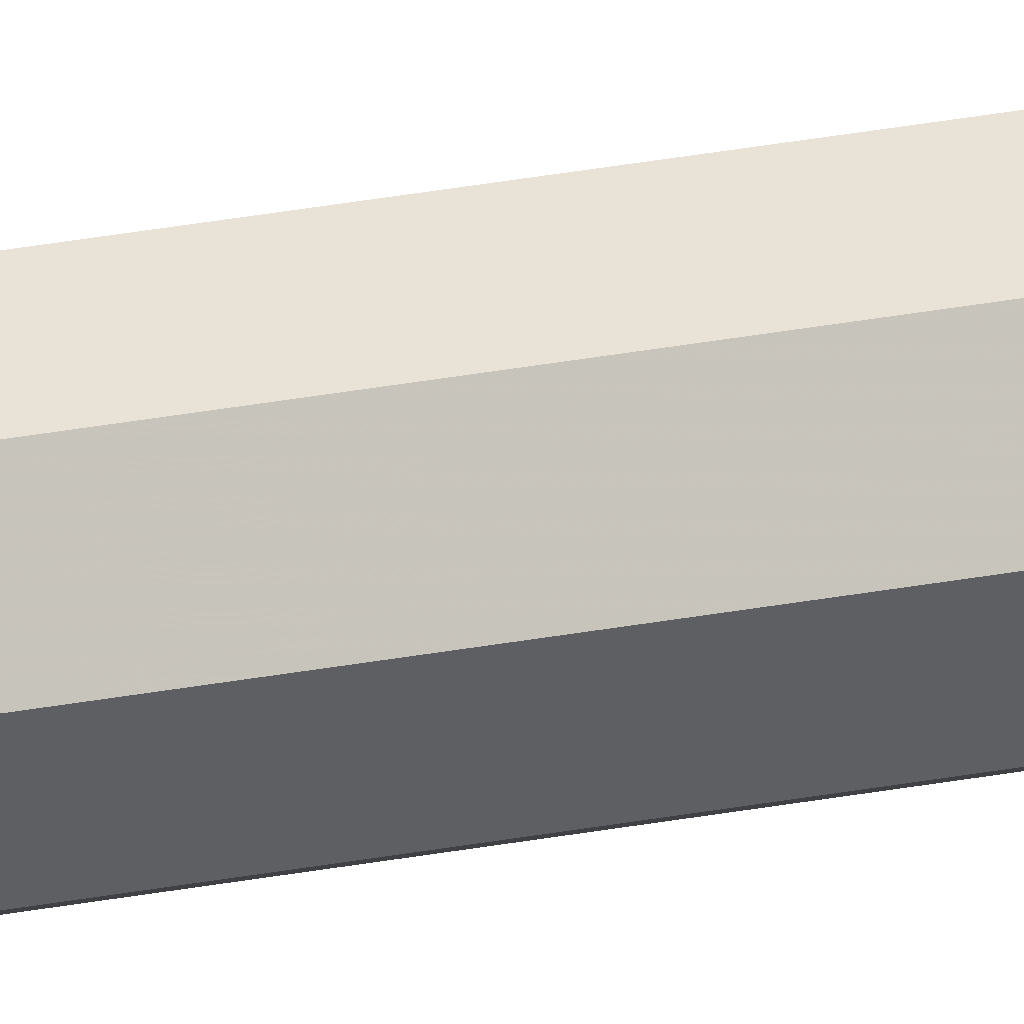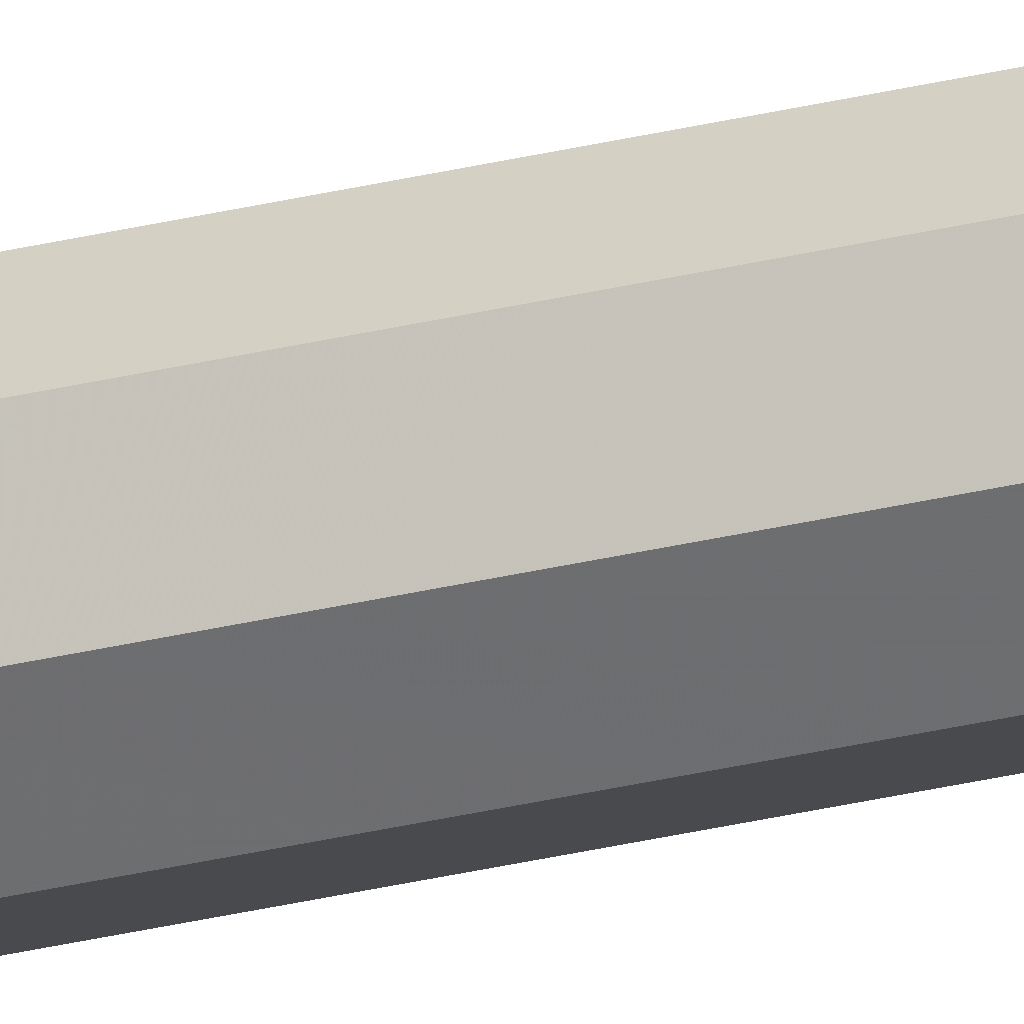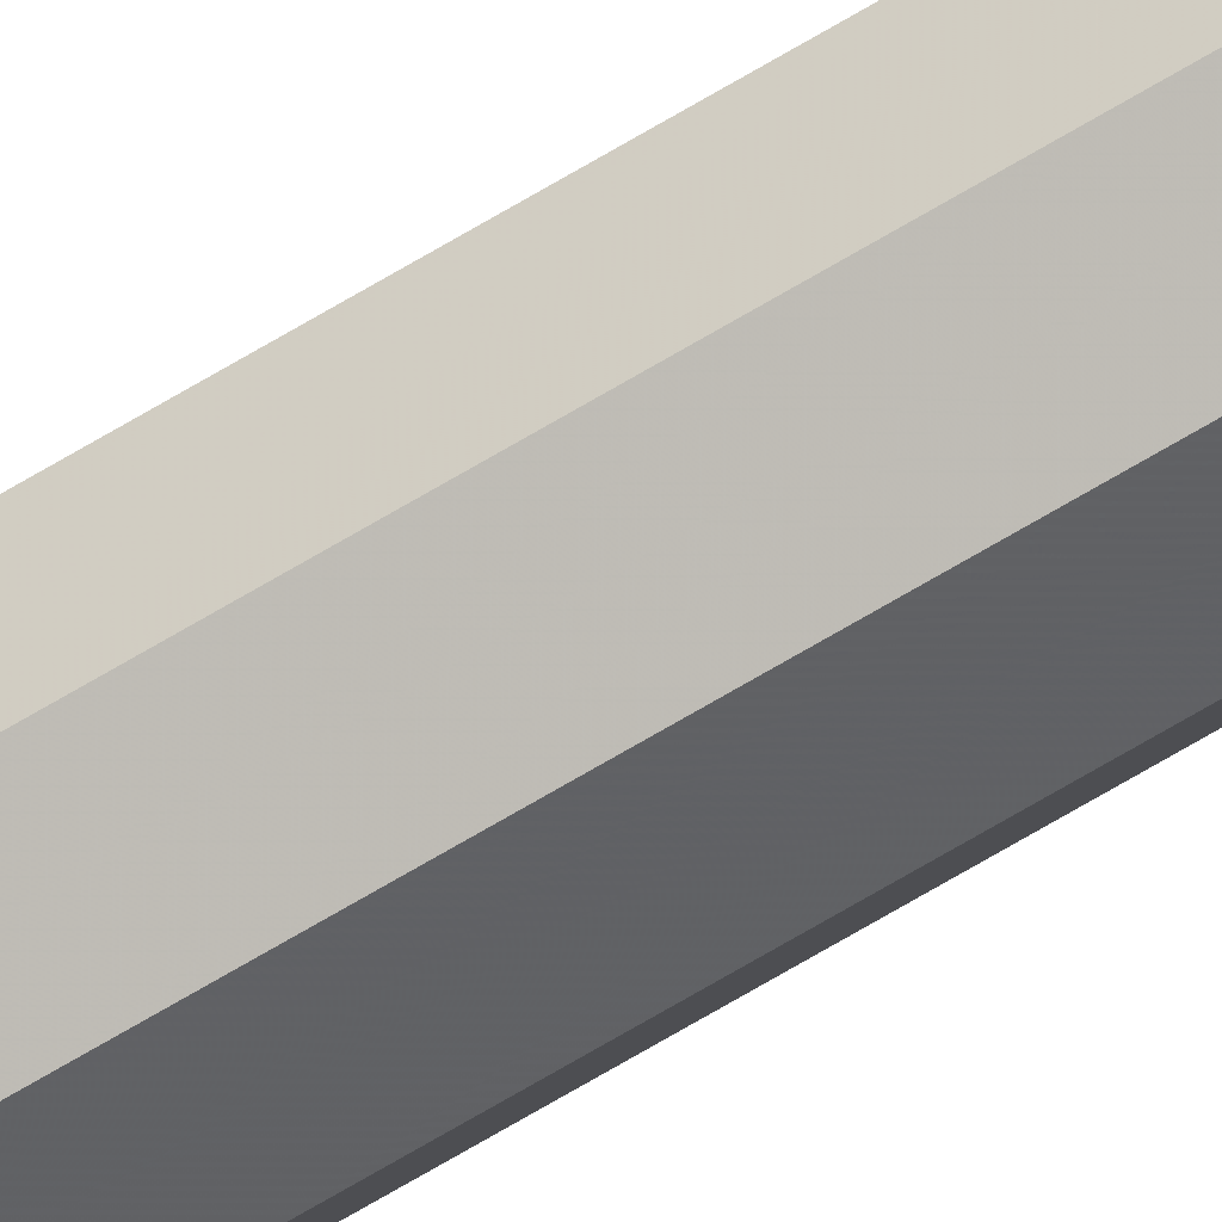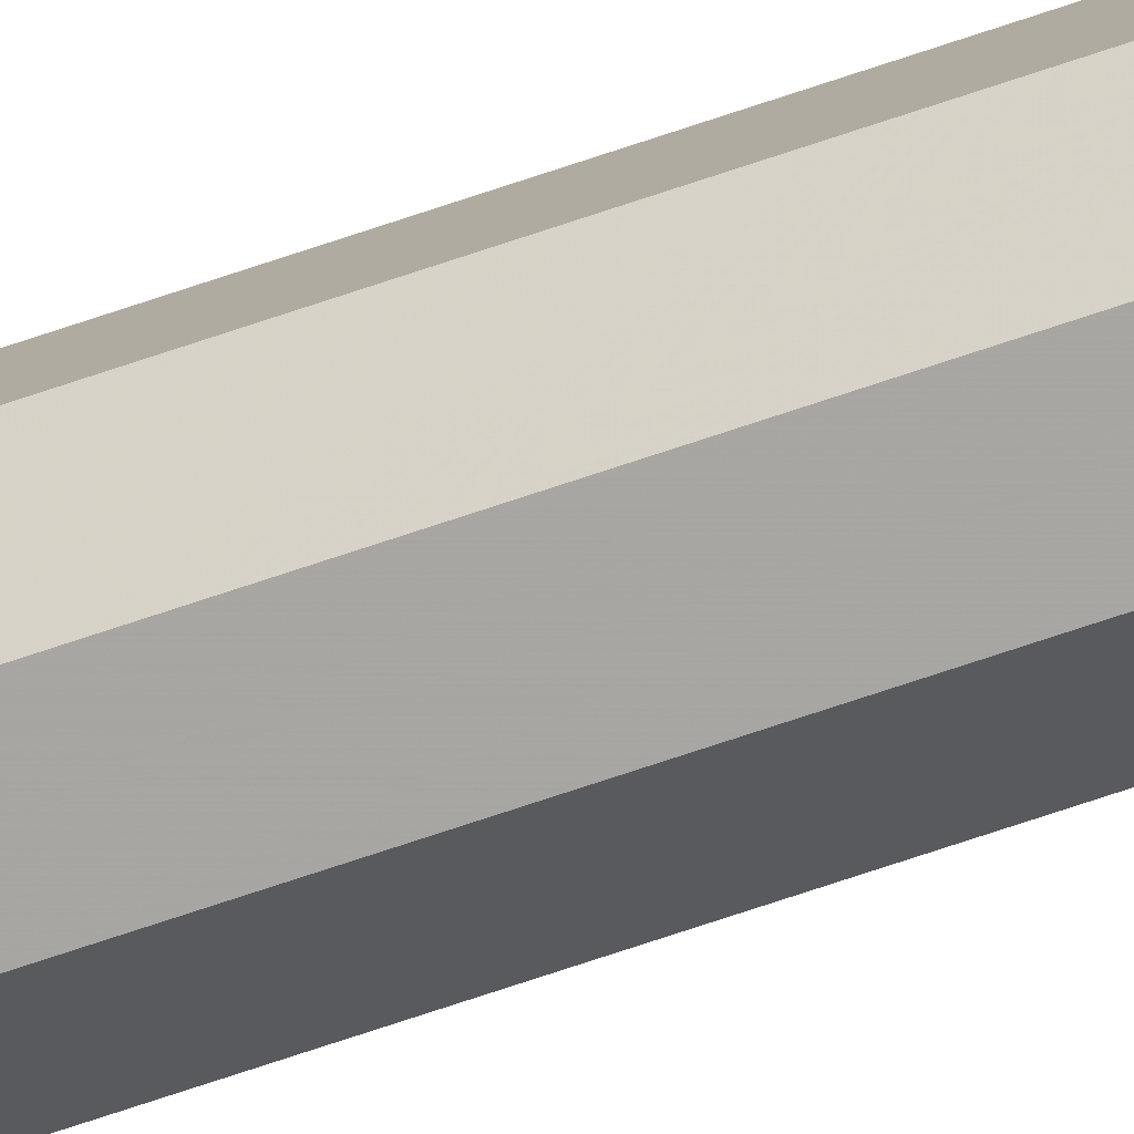
<metadata>
{"format":"obj","ext":"obj","renderer":"f3d","projection":"perspective","resolution":1024,"background":"white","views":[{"elev":19.9,"azim":67.8,"up":"+Z"},{"elev":-33.6,"azim":108.0,"up":"+Z"},{"elev":-69.5,"azim":-59.1,"up":"+Z"},{"elev":-54.9,"azim":-68.6,"up":"+Z"}]}
</metadata>
<code>
v 0.1 6.2 0
v 0.07071 6.271 0
v 0.07071 6.2 0.07071
v 0 6.271 0.07071
v 0 6.2 0.1
v 0.07071 6.2 0.07071
v 0.07071 6.271 0
v 0 6.271 0.07071
v 0.07071 6.2 0.07071
v 0 6.3 0
v 0 6.271 0.07071
v 0.07071 6.271 0
v 0.1 6.2 0
v 0.07071 6.271 0
v 0.07071 6.2 -0.07071
v 0 6.271 -0.07071
v 0 6.2 -0.1
v 0.07071 6.2 -0.07071
v 0.07071 6.271 0
v 0 6.271 -0.07071
v 0.07071 6.2 -0.07071
v 0 6.3 0
v 0 6.271 -0.07071
v 0.07071 6.271 0
v -0.1 6.2 0
v -0.07071 6.271 0
v -0.07071 6.2 0.07071
v 0 6.271 0.07071
v 0 6.2 0.1
v -0.07071 6.2 0.07071
v -0.07071 6.271 0
v 0 6.271 0.07071
v -0.07071 6.2 0.07071
v 0 6.3 0
v 0 6.271 0.07071
v -0.07071 6.271 0
v -0.1 6.2 0
v -0.07071 6.271 0
v -0.07071 6.2 -0.07071
v 0 6.271 -0.07071
v 0 6.2 -0.1
v -0.07071 6.2 -0.07071
v -0.07071 6.271 0
v 0 6.271 -0.07071
v -0.07071 6.2 -0.07071
v 0 6.3 0
v 0 6.271 -0.07071
v -0.07071 6.271 0
v 0.07071 6.2 0.07071
v 0.1 6.2 0
v 0.1 -6.2 0
v 0.07071 -6.2 0.07071
v 0 6.2 0.1
v 0.07071 6.2 0.07071
v 0.07071 -6.2 0.07071
v 0 -6.2 0.1
v -0.07071 6.2 0.07071
v 0 6.2 0.1
v 0 -6.2 0.1
v -0.07071 -6.2 0.07071
v -0.1 6.2 0
v -0.07071 6.2 0.07071
v -0.07071 -6.2 0.07071
v -0.1 -6.2 0
v -0.07071 6.2 -0.07071
v -0.1 6.2 0
v -0.1 -6.2 0
v -0.07071 -6.2 -0.07071
v 0 6.2 -0.1
v -0.07071 6.2 -0.07071
v -0.07071 -6.2 -0.07071
v 0 -6.2 -0.1
v 0.07071 6.2 -0.07071
v 0 6.2 -0.1
v 0 -6.2 -0.1
v 0.07071 -6.2 -0.07071
v 0.1 6.2 0
v 0.07071 6.2 -0.07071
v 0.07071 -6.2 -0.07071
v 0.1 -6.2 0
v 0.1 -6.2 0
v 0.07071 -6.271 0
v 0.07071 -6.2 0.07071
v 0 -6.271 0.07071
v 0 -6.2 0.1
v 0.07071 -6.2 0.07071
v 0.07071 -6.271 0
v 0 -6.271 0.07071
v 0.07071 -6.2 0.07071
v 0 -6.3 0
v 0 -6.271 0.07071
v 0.07071 -6.271 0
v 0.1 -6.2 0
v 0.07071 -6.271 0
v 0.07071 -6.2 -0.07071
v 0 -6.271 -0.07071
v 0 -6.2 -0.1
v 0.07071 -6.2 -0.07071
v 0.07071 -6.271 0
v 0 -6.271 -0.07071
v 0.07071 -6.2 -0.07071
v 0 -6.3 0
v 0 -6.271 -0.07071
v 0.07071 -6.271 0
v -0.1 -6.2 0
v -0.07071 -6.271 0
v -0.07071 -6.2 0.07071
v 0 -6.271 0.07071
v 0 -6.2 0.1
v -0.07071 -6.2 0.07071
v -0.07071 -6.271 0
v 0 -6.271 0.07071
v -0.07071 -6.2 0.07071
v 0 -6.3 0
v 0 -6.271 0.07071
v -0.07071 -6.271 0
v -0.1 -6.2 0
v -0.07071 -6.271 0
v -0.07071 -6.2 -0.07071
v 0 -6.271 -0.07071
v 0 -6.2 -0.1
v -0.07071 -6.2 -0.07071
v -0.07071 -6.271 0
v 0 -6.271 -0.07071
v -0.07071 -6.2 -0.07071
v 0 -6.3 0
v 0 -6.271 -0.07071
v -0.07071 -6.271 0
g mesh283745
f 1 2 3
f 4 5 6
f 7 8 9
f 10 11 12
g mesh283747
f 13 15 14
f 16 18 17
f 19 21 20
f 22 24 23
g mesh283749
f 25 27 26
f 28 30 29
f 31 33 32
f 34 36 35
g mesh283751
f 37 38 39
f 40 41 42
f 43 44 45
f 46 47 48
g mesh283754
f 49 51 50
f 51 49 52
f 53 55 54
f 55 53 56
f 57 59 58
f 59 57 60
f 61 63 62
f 63 61 64
f 65 67 66
f 67 65 68
f 69 71 70
f 71 69 72
f 73 75 74
f 75 73 76
f 77 79 78
f 79 77 80
g mesh283757
f 81 83 82
f 84 86 85
f 87 89 88
f 90 92 91
g mesh283759
f 93 94 95
f 96 97 98
f 99 100 101
f 102 103 104
g mesh283761
f 105 106 107
f 108 109 110
f 111 112 113
f 114 115 116
g mesh283763
f 117 119 118
f 120 122 121
f 123 125 124
f 126 128 127

</code>
